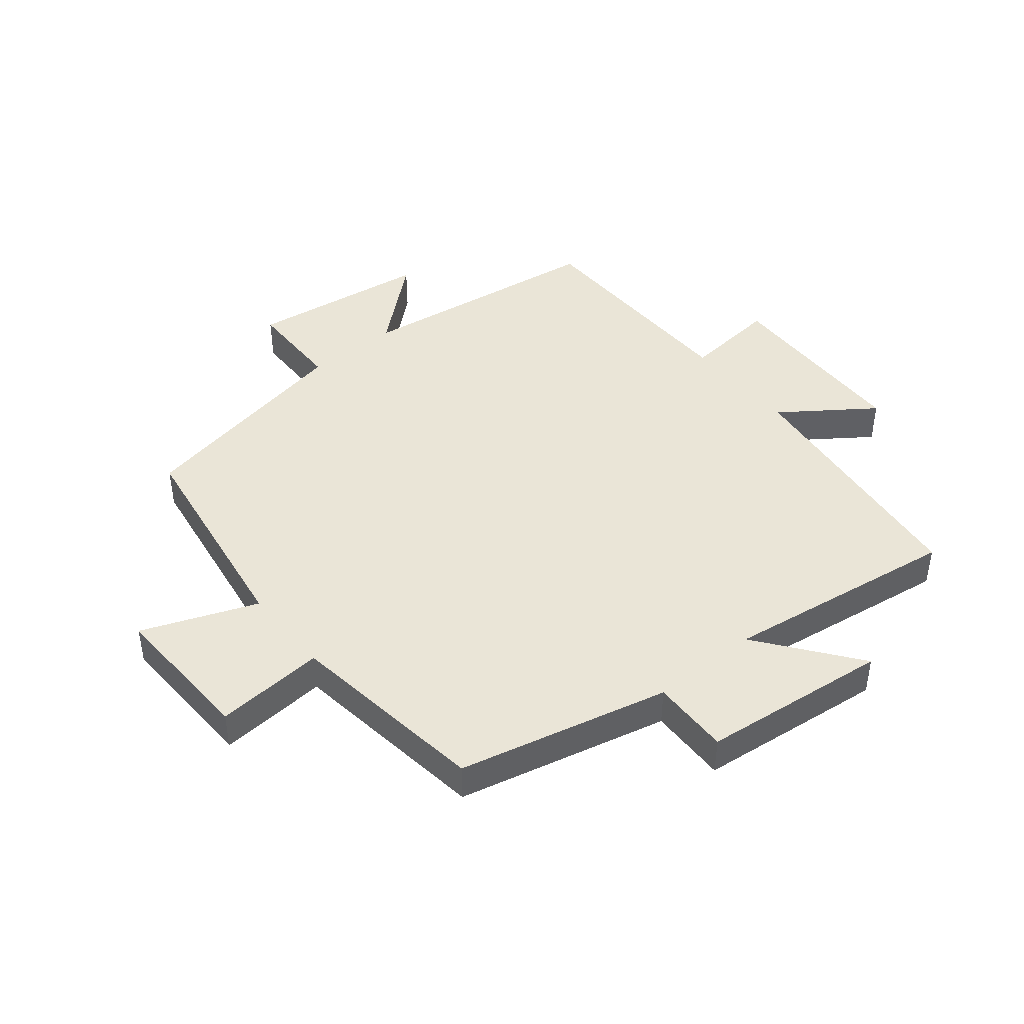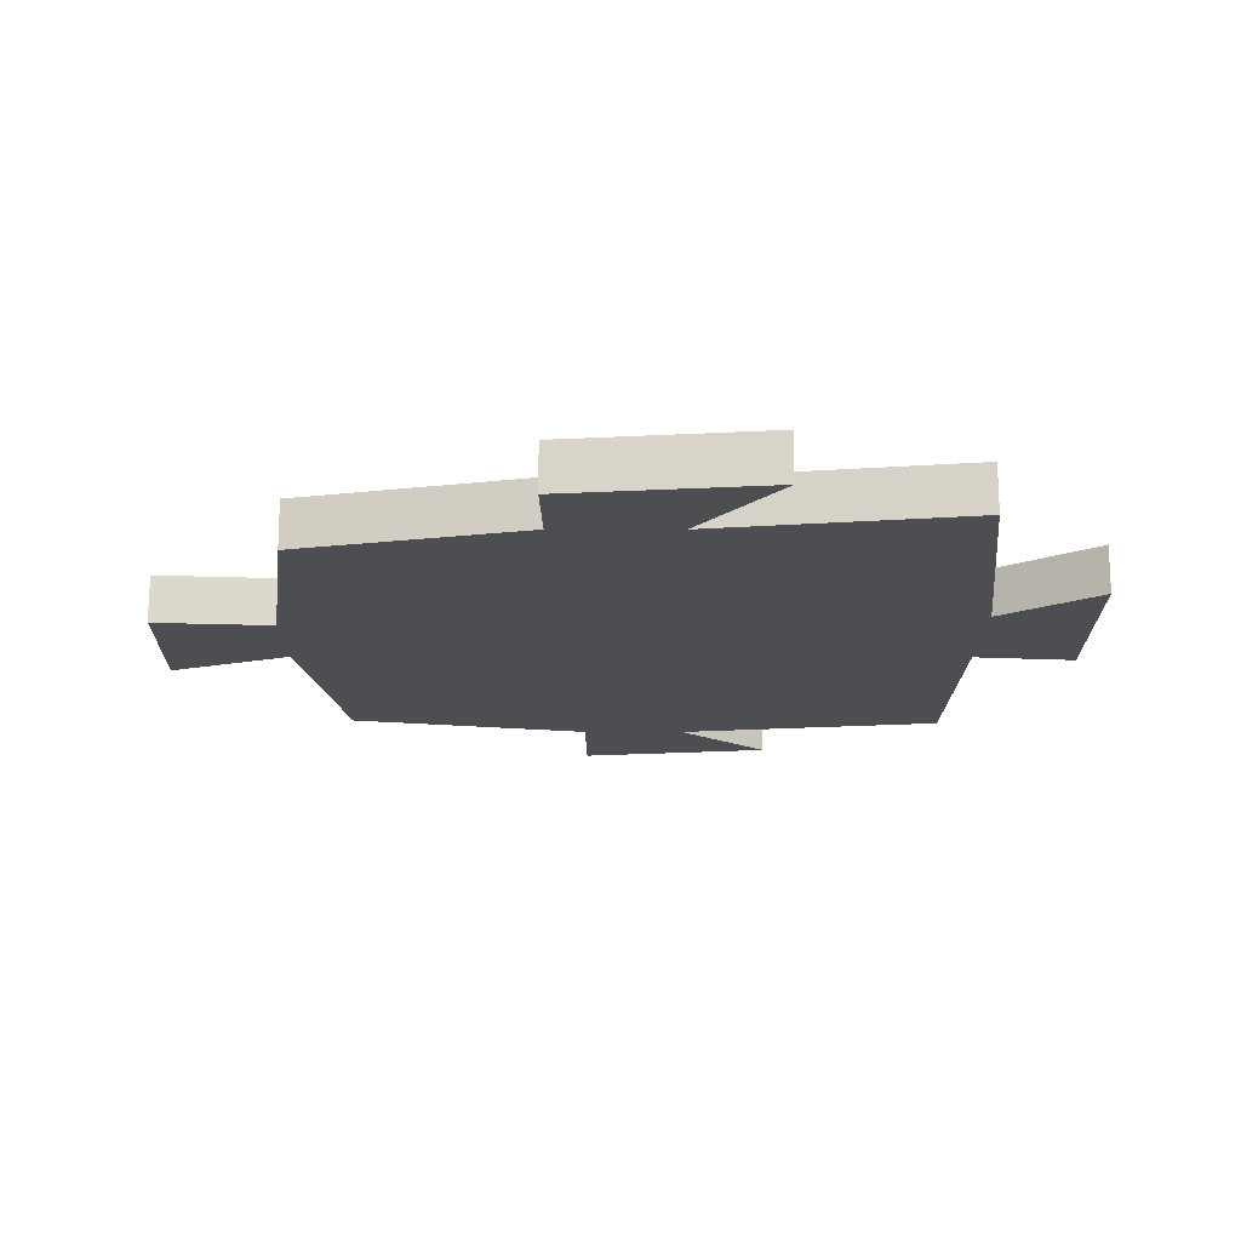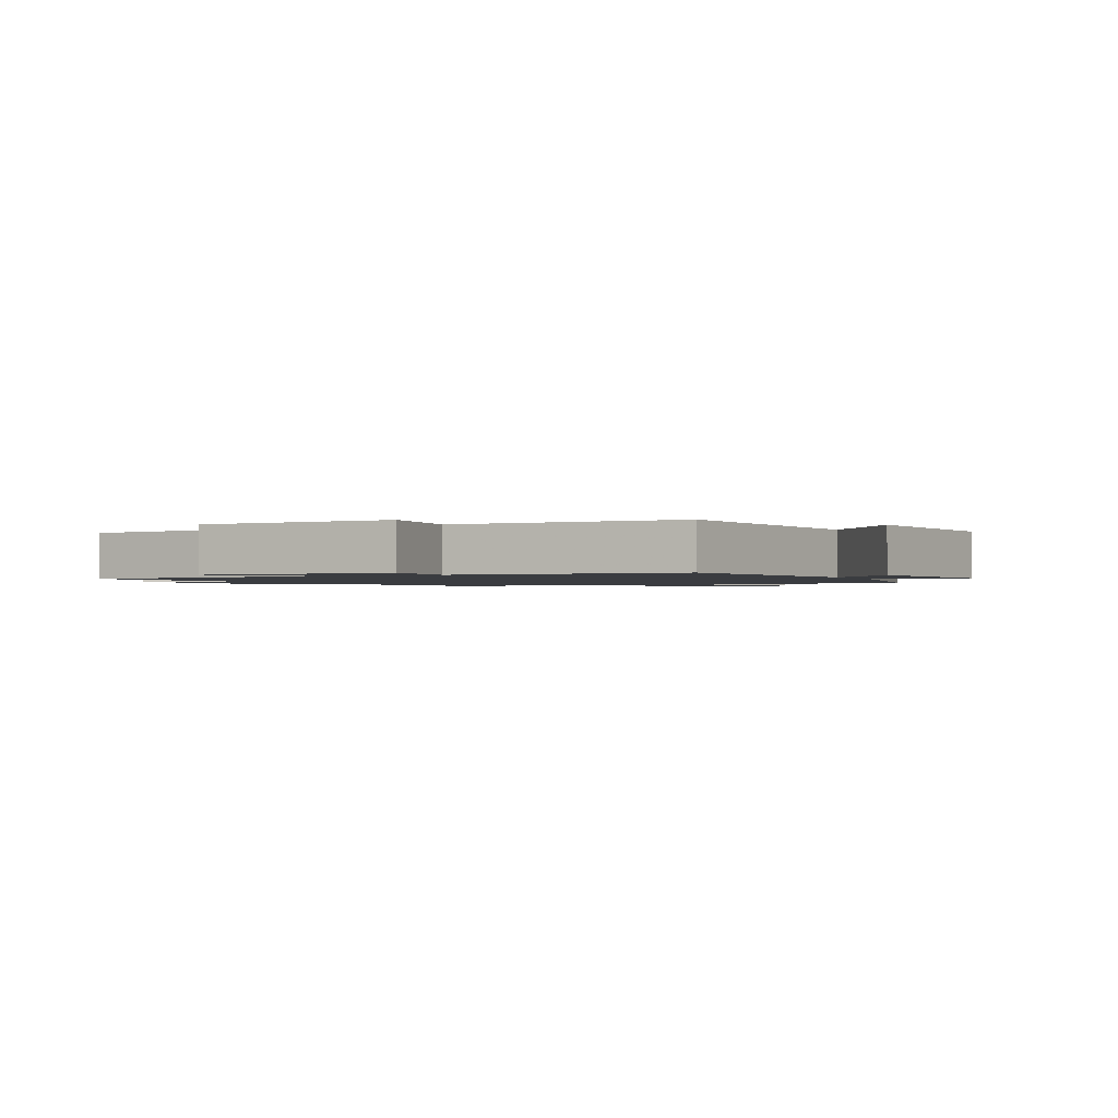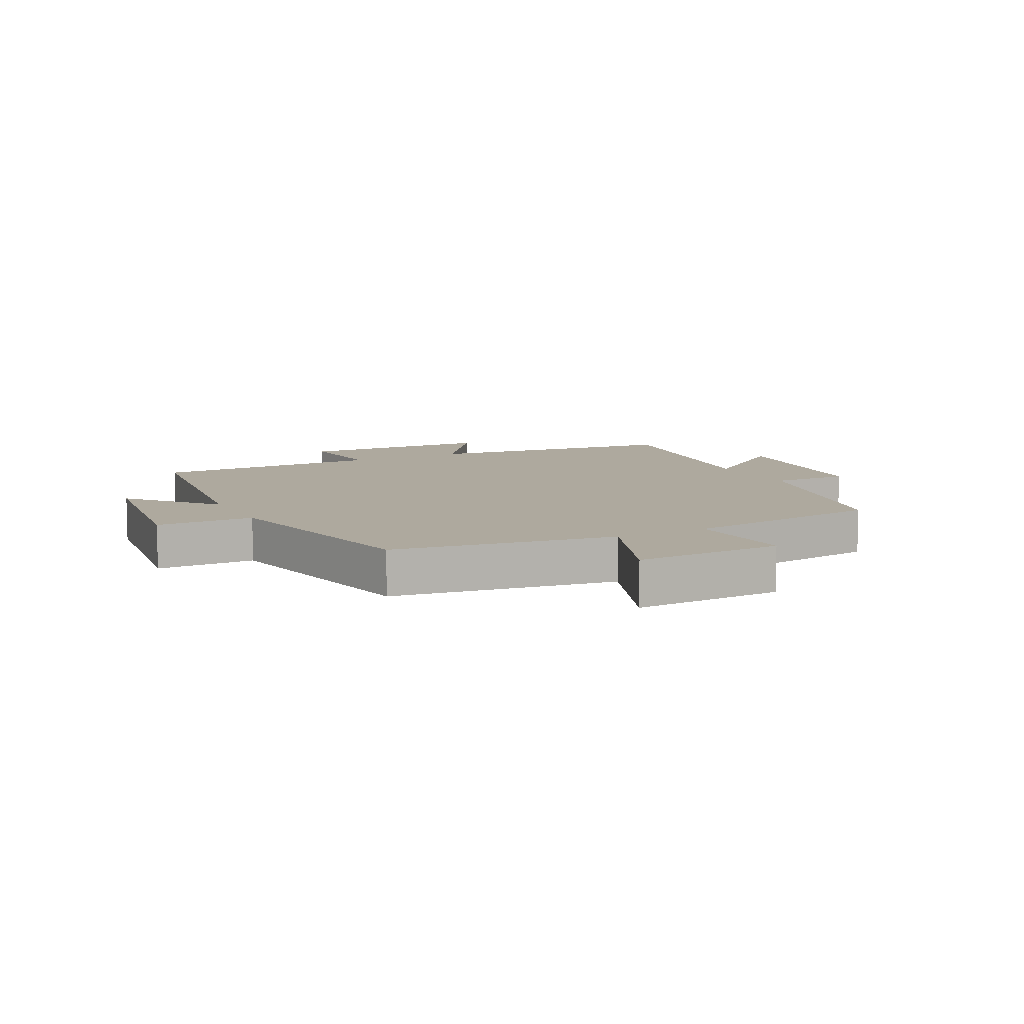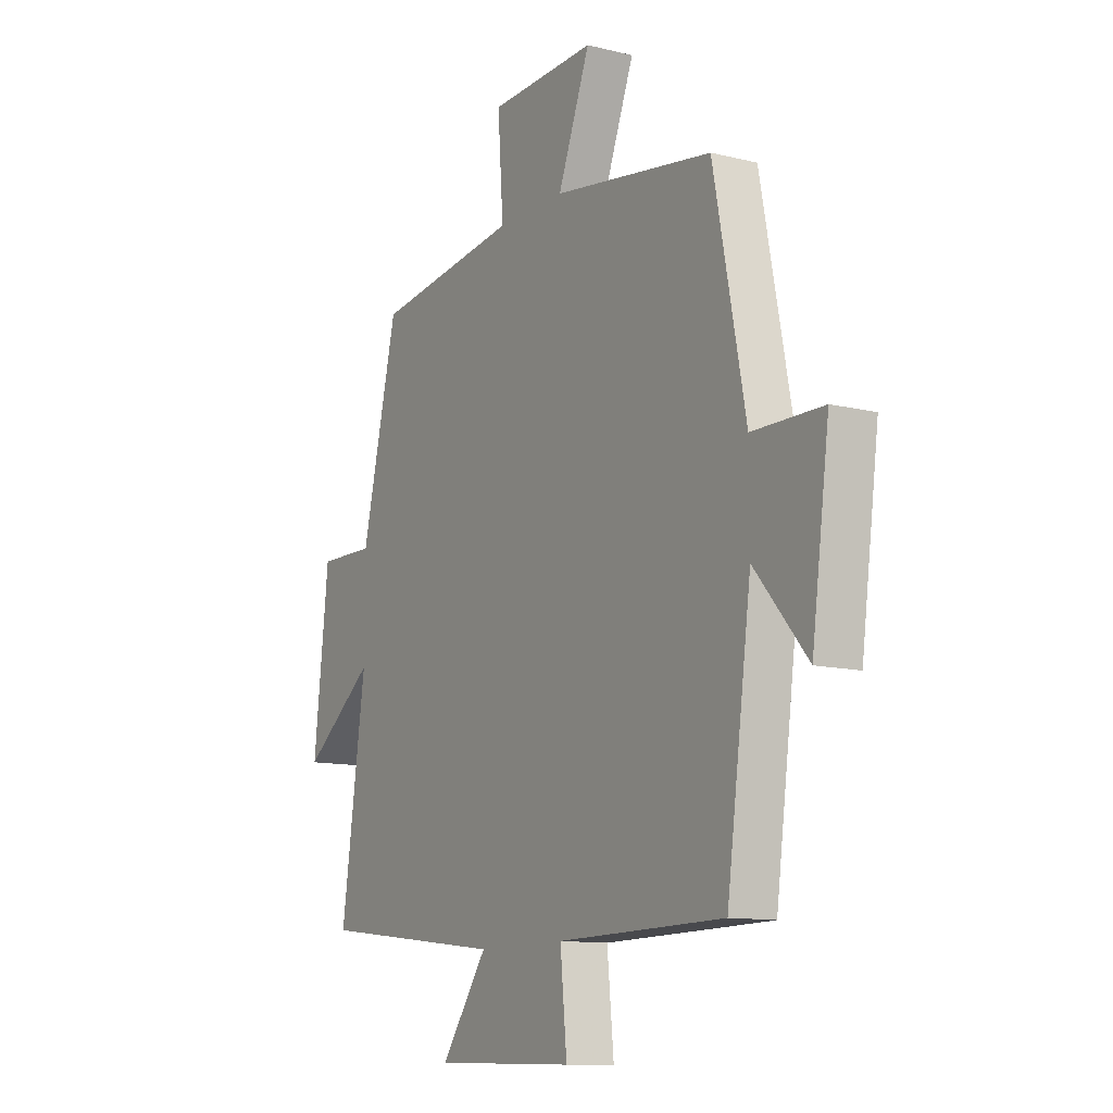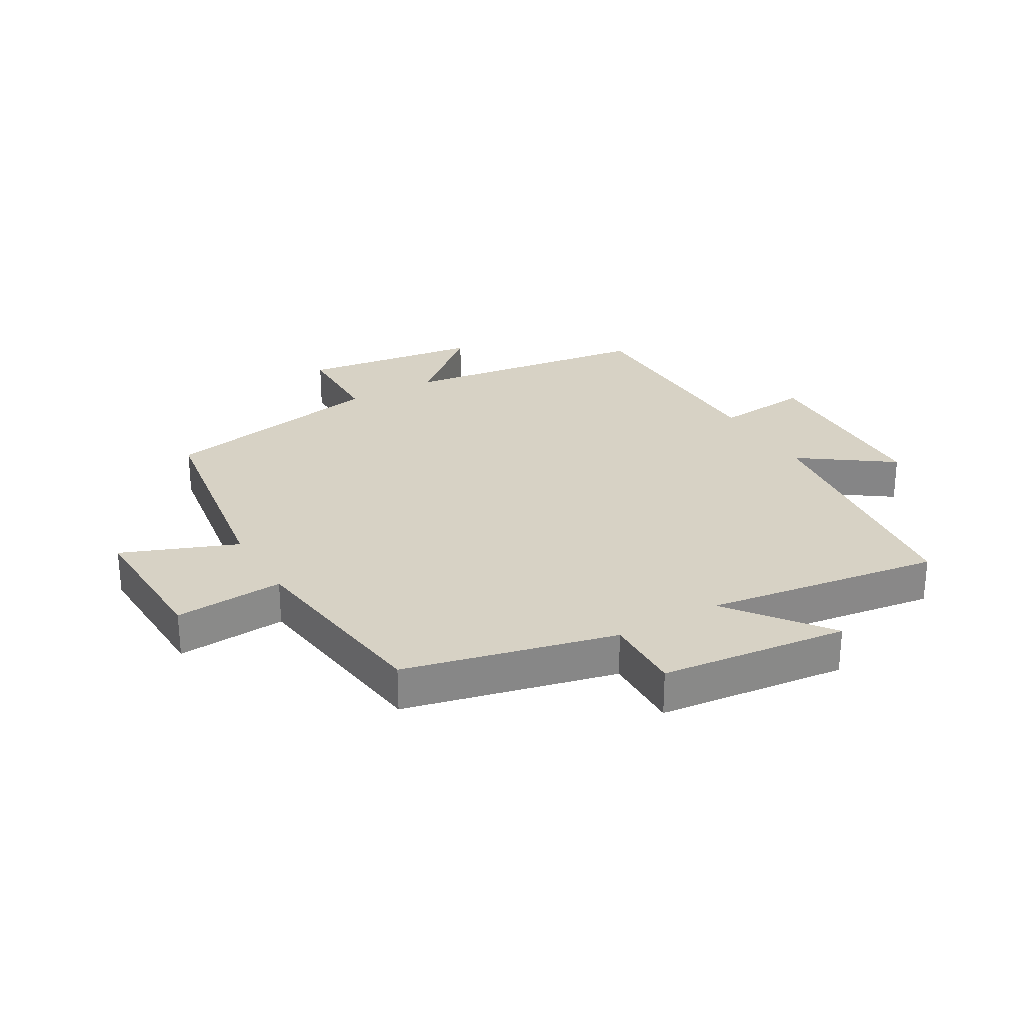
<metadata>
{"format":"obj","ext":"obj","renderer":"f3d","projection":"perspective","resolution":1024,"background":"white","views":[{"elev":44.0,"azim":50.8,"up":"+Y"},{"elev":-17.2,"azim":89.9,"up":"+Y"},{"elev":-1.5,"azim":-154.4,"up":"+Y"},{"elev":9.0,"azim":-27.3,"up":"+Y"},{"elev":-11.7,"azim":-120.8,"up":"+Z"},{"elev":27.3,"azim":59.9,"up":"+Y"}]}
</metadata>
<code>
v 0.419 0.07 0.456
v 0.5 0.07 0.113
v 0.628 0.07 0.116
v 0.662 0.07 -0.19
v 0.5 0.07 -0.067
v 0.555 0.07 -0.45
v 0.133 0.07 -0.5
v 0.238 0.07 -0.647
v -0.082 0.07 -0.655
v -0.067 0.07 -0.5
v -0.444 0.07 -0.494
v -0.5 0.07 -0.085
v -0.619 0.07 -0.223
v -0.659 0.07 0.071
v -0.5 0.07 0.073
v -0.428 0.07 0.444
v -0.066 0.07 0.5
v -0.139 0.07 0.687
v 0.103 0.07 0.679
v 0.09 0.07 0.5
v 0.419 0 0.456
v 0.5 0 0.113
v 0.628 0 0.116
v 0.662 0 -0.19
v 0.5 0 -0.067
v 0.555 0 -0.45
v 0.133 0 -0.5
v 0.238 0 -0.647
v -0.082 0 -0.655
v -0.067 0 -0.5
v -0.444 0 -0.494
v -0.5 0 -0.085
v -0.619 0 -0.223
v -0.659 0 0.071
v -0.5 0 0.073
v -0.428 0 0.444
v -0.066 0 0.5
v -0.139 0 0.687
v 0.103 0 0.679
v 0.09 0 0.5
f 17 18 19 20
f 15 16 17 20
f 15 20 1 2
f 12 13 14 15
f 10 11 12 15
f 10 15 2 3
f 7 8 9 10
f 5 6 7 10
f 5 10 3
f 3 4 5
f 40 39 38 37
f 40 37 36 35
f 22 21 40 35
f 35 34 33 32
f 35 32 31 30
f 23 22 35 30
f 30 29 28 27
f 30 27 26 25
f 23 30 25
f 25 24 23
f 1 21 22 2
f 2 22 23 3
f 3 23 24 4
f 4 24 25 5
f 5 25 26 6
f 6 26 27 7
f 7 27 28 8
f 8 28 29 9
f 9 29 30 10
f 10 30 31 11
f 11 31 32 12
f 12 32 33 13
f 13 33 34 14
f 14 34 35 15
f 15 35 36 16
f 16 36 37 17
f 17 37 38 18
f 18 38 39 19
f 19 39 40 20
f 20 40 21 1

</code>
